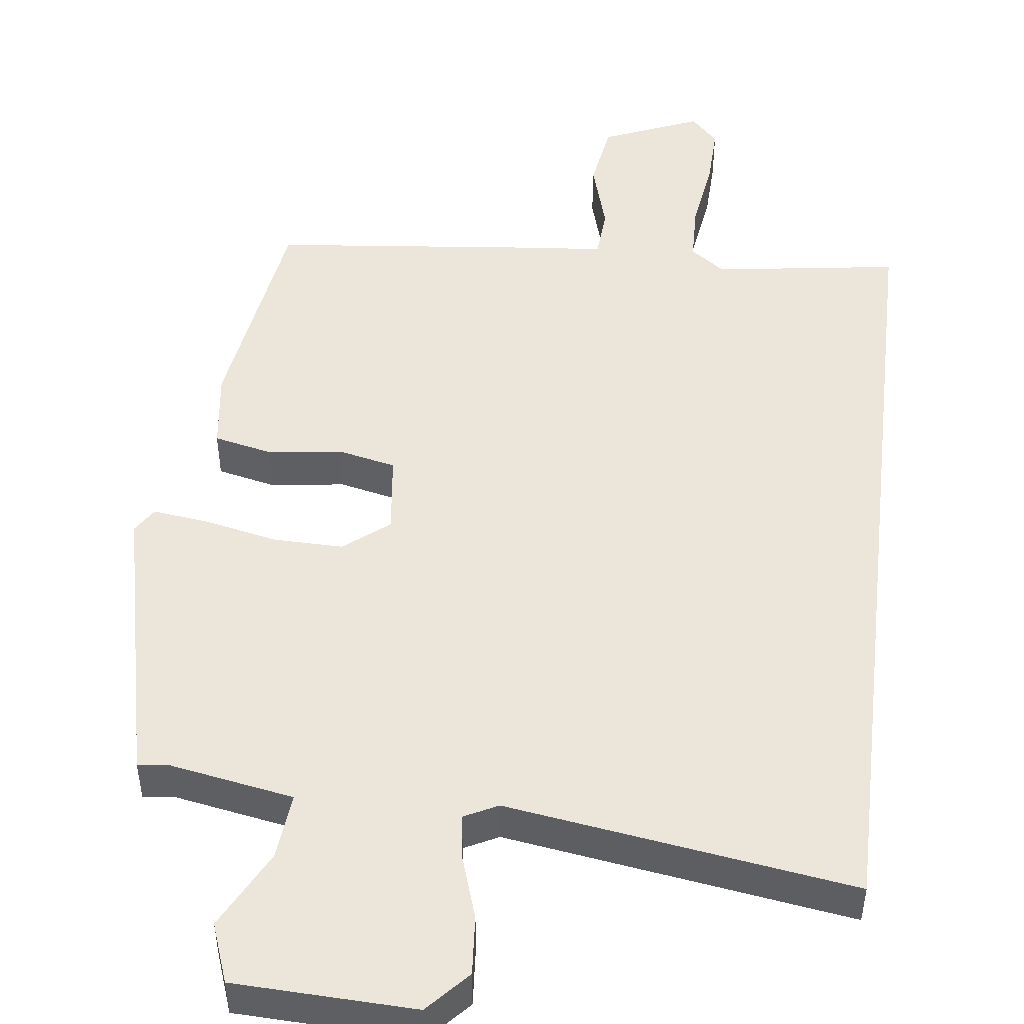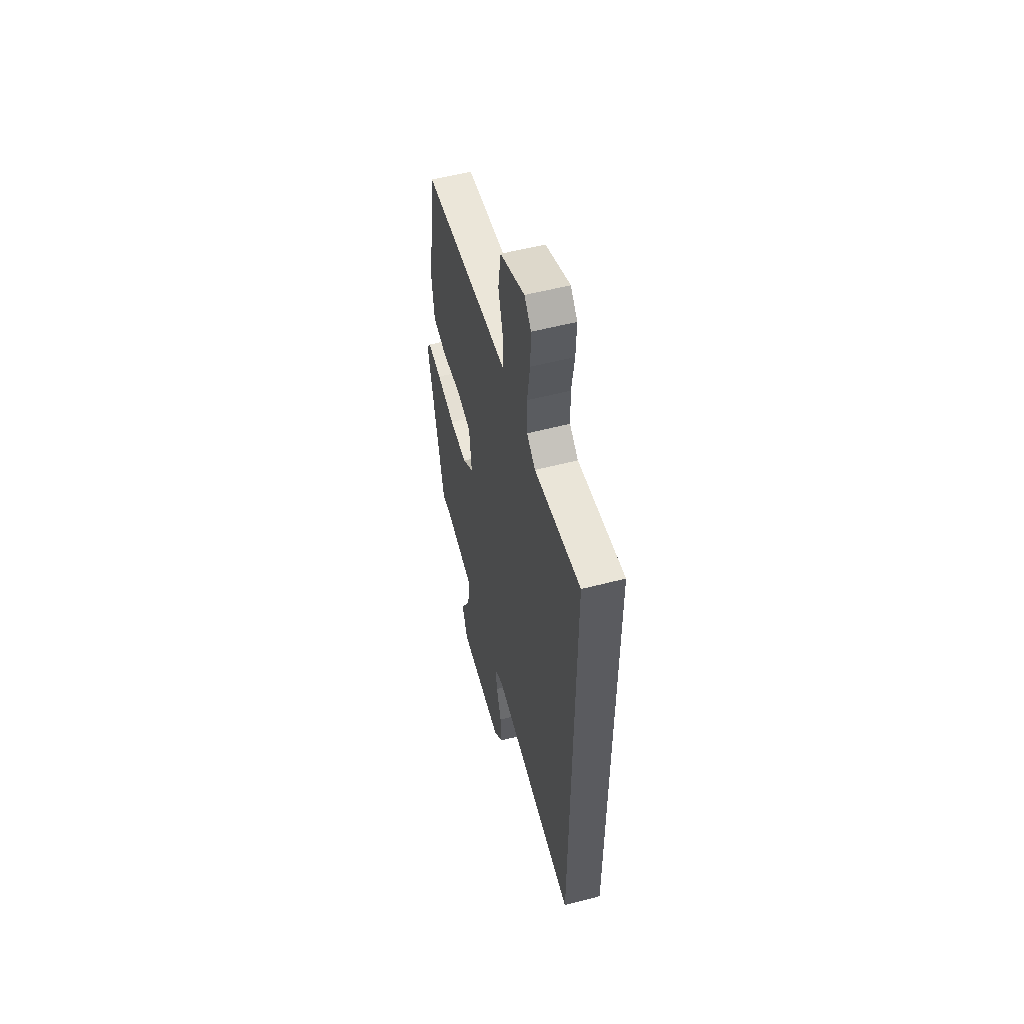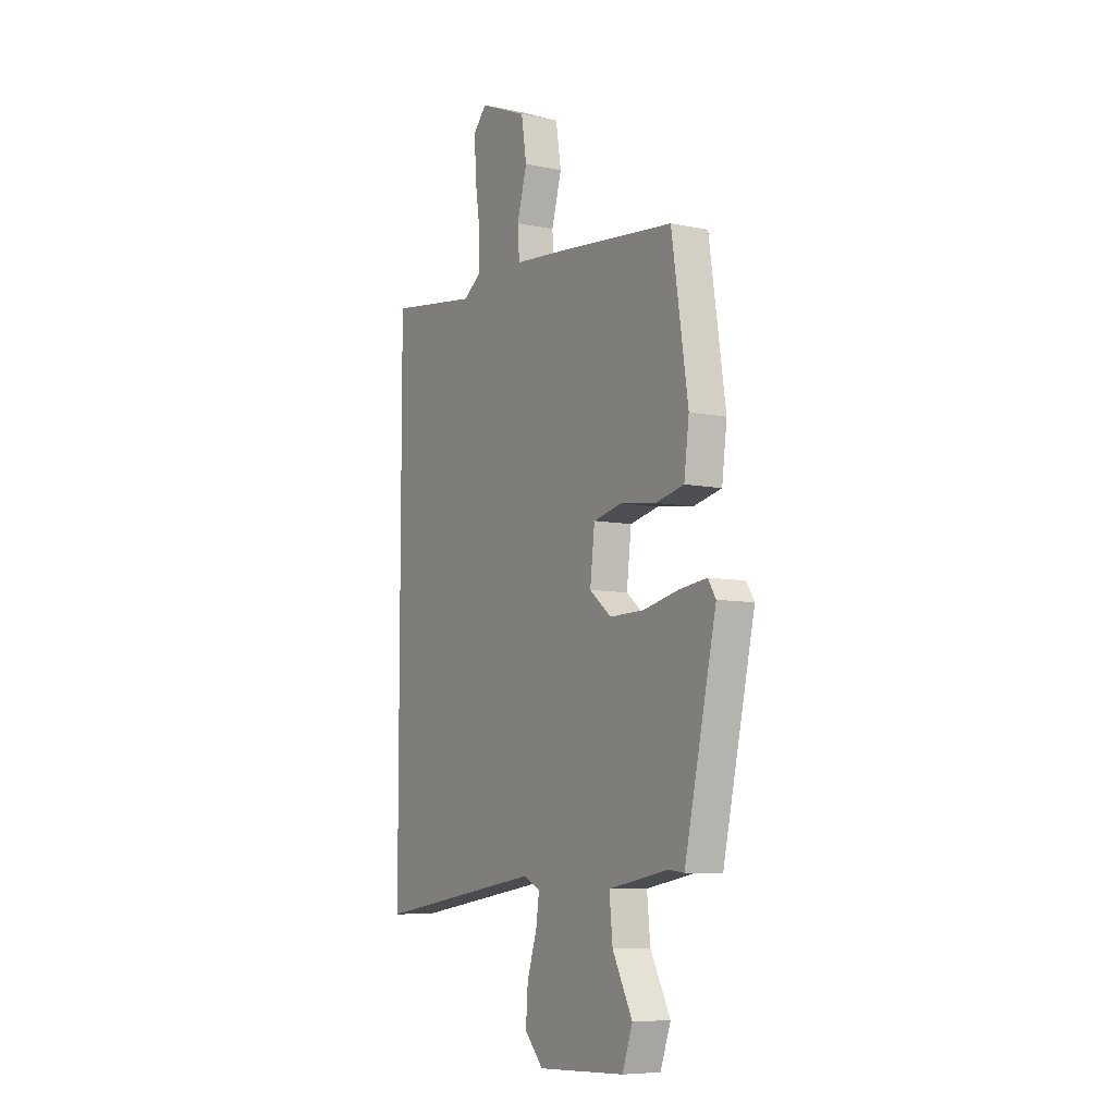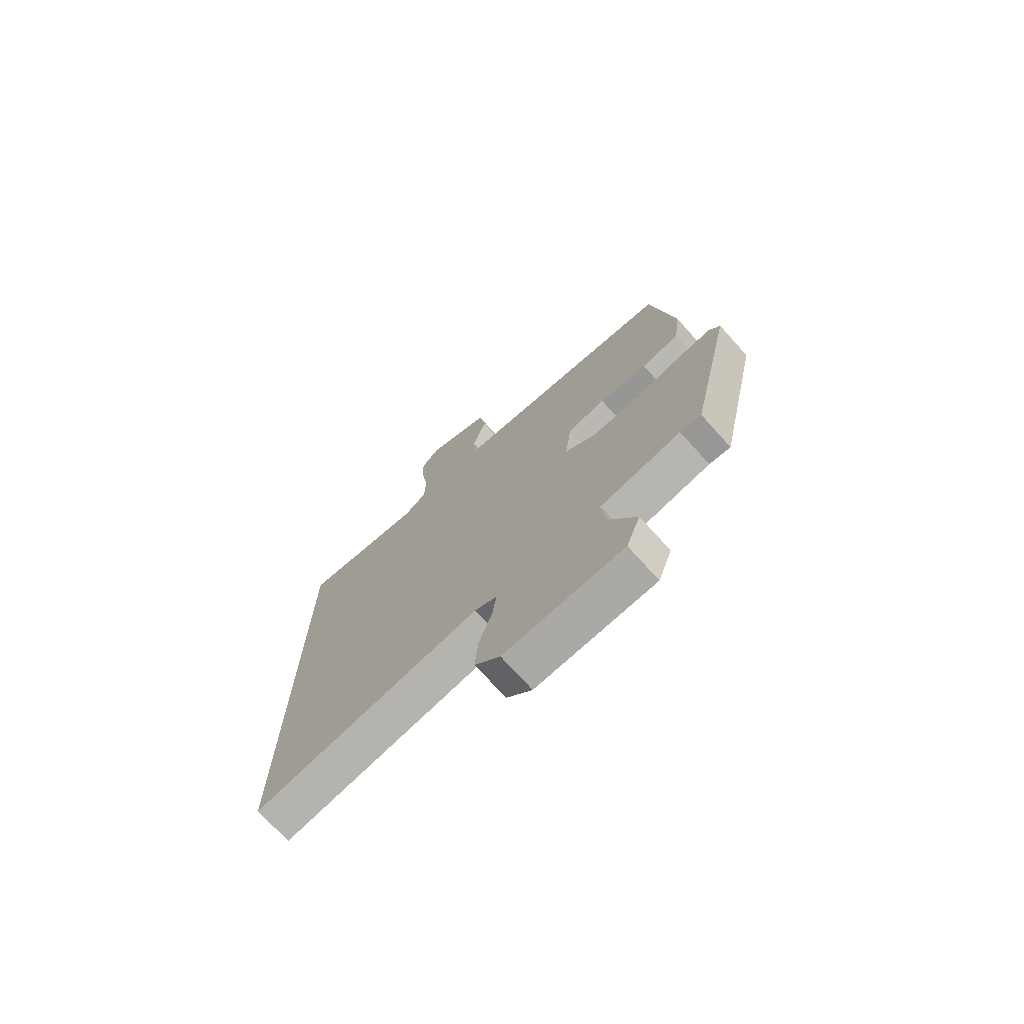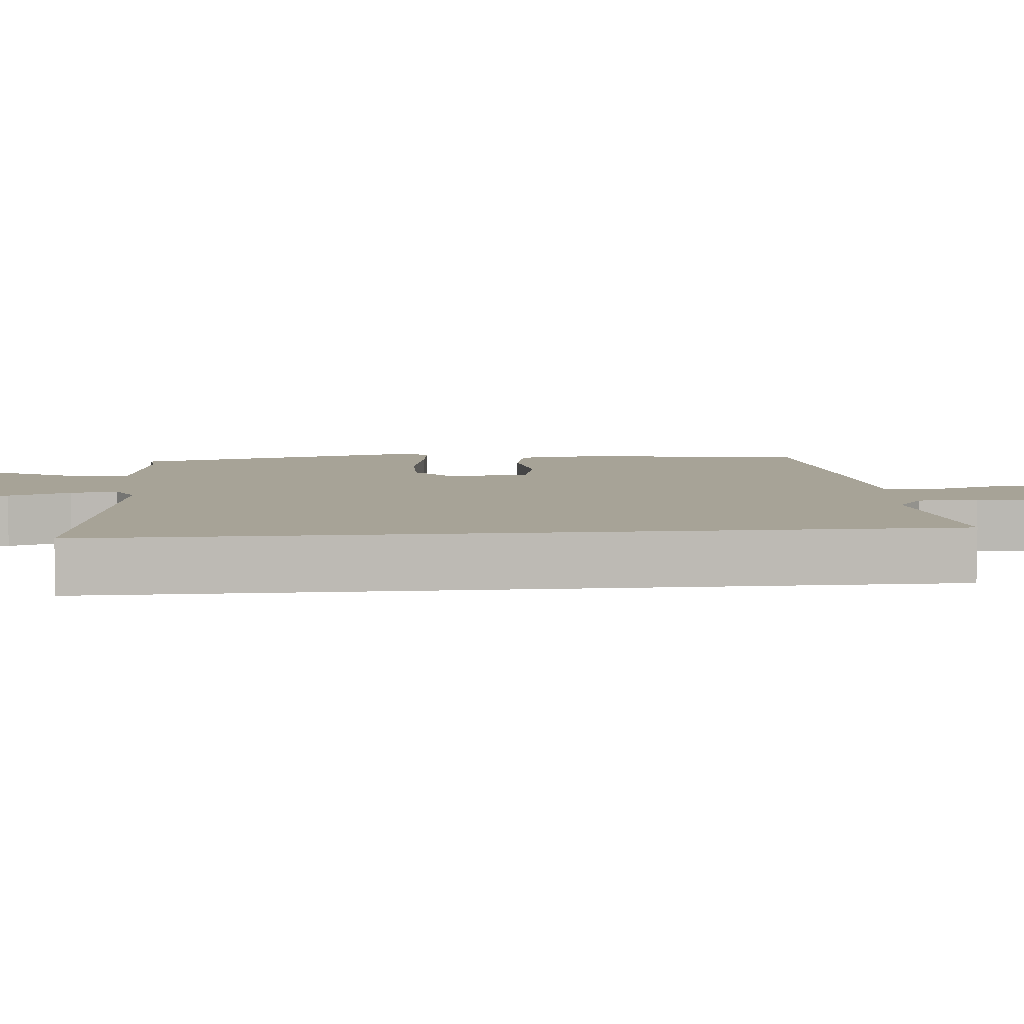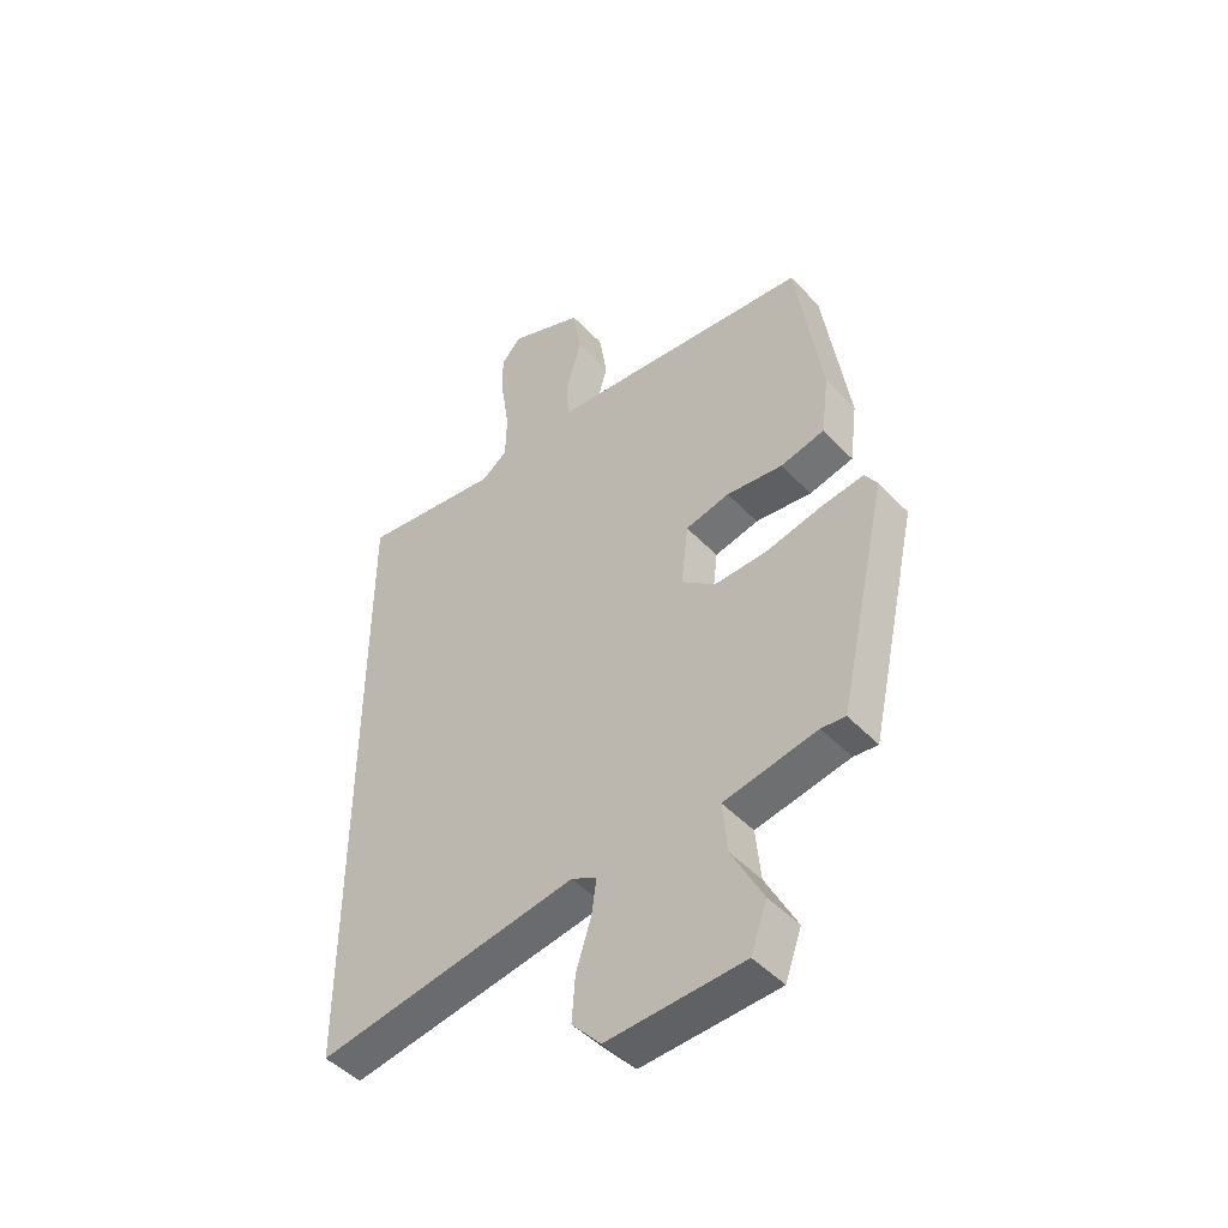
<metadata>
{"format":"obj","ext":"obj","renderer":"f3d","projection":"perspective","resolution":1024,"background":"white","views":[{"elev":48.3,"azim":-173.3,"up":"+Y"},{"elev":55.4,"azim":-105.3,"up":"+Z"},{"elev":-7.5,"azim":59.2,"up":"+Z"},{"elev":-73.5,"azim":42.1,"up":"+Z"},{"elev":6.7,"azim":-95.5,"up":"+Y"},{"elev":-47.2,"azim":40.7,"up":"+Z"}]}
</metadata>
<code>
v 0.443 0.07 -0.52
v 0.4 0.07 -0.515
v 0.233 0.07 -0.546
v 0.242 0.07 -0.638
v 0.298 0.07 -0.746
v 0.269 0.07 -0.827
v 0.025 0.07 -0.837
v -0.027 0.07 -0.78
v -0.021 0.07 -0.699
v 0.006 0.07 -0.615
v 0.015 0.07 -0.551
v -0.031 0.07 -0.528
v -0.5 0.07 -0.601
v -0.5 0.07 0.537
v -0.248 0.07 0.502
v -0.201 0.07 0.537
v -0.199 0.07 0.619
v -0.214 0.07 0.719
v -0.217 0.07 0.804
v -0.18 0.07 0.844
v -0.047 0.07 0.789
v -0.032 0.07 0.695
v -0.06 0.07 0.596
v -0.055 0.07 0.525
v 0.059 0.07 0.515
v 0.418 0.07 0.479
v 0.464 0.07 0.173
v 0.45 0.07 0.064
v 0.371 0.07 0.046
v 0.27 0.07 0.059
v 0.191 0.07 0.041
v 0.178 0.07 -0.07
v 0.239 0.07 -0.119
v 0.334 0.07 -0.117
v 0.434 0.07 -0.095
v 0.51 0.07 -0.085
v 0.532 0.07 -0.12
v 0.443 0 -0.52
v 0.4 0 -0.515
v 0.233 0 -0.546
v 0.242 0 -0.638
v 0.298 0 -0.746
v 0.269 0 -0.827
v 0.025 0 -0.837
v -0.027 0 -0.78
v -0.021 0 -0.699
v 0.006 0 -0.615
v 0.015 0 -0.551
v -0.031 0 -0.528
v -0.5 0 -0.601
v -0.5 0 0.537
v -0.248 0 0.502
v -0.201 0 0.537
v -0.199 0 0.619
v -0.214 0 0.719
v -0.217 0 0.804
v -0.18 0 0.844
v -0.047 0 0.789
v -0.032 0 0.695
v -0.06 0 0.596
v -0.055 0 0.525
v 0.059 0 0.515
v 0.418 0 0.479
v 0.464 0 0.173
v 0.45 0 0.064
v 0.371 0 0.046
v 0.27 0 0.059
v 0.191 0 0.041
v 0.178 0 -0.07
v 0.239 0 -0.119
v 0.334 0 -0.117
v 0.434 0 -0.095
v 0.51 0 -0.085
v 0.532 0 -0.12
f 34 35 36 37
f 33 34 37 1
f 32 33 1 2
f 27 28 29 30
f 27 30 31
f 24 25 26 27
f 24 27 31
f 20 21 22 23
f 20 23 24
f 17 18 19 20
f 16 17 20 24
f 15 16 24 31
f 12 13 14 15
f 11 12 15 31
f 7 8 9 10
f 4 5 6 7
f 3 4 7 10
f 32 2 3
f 32 3 10 11
f 11 31 32
f 74 73 72 71
f 38 74 71 70
f 39 38 70 69
f 67 66 65 64
f 68 67 64
f 64 63 62 61
f 68 64 61
f 60 59 58 57
f 61 60 57
f 57 56 55 54
f 61 57 54 53
f 68 61 53 52
f 52 51 50 49
f 68 52 49 48
f 47 46 45 44
f 44 43 42 41
f 47 44 41 40
f 40 39 69
f 48 47 40 69
f 69 68 48
f 1 38 39 2
f 2 39 40 3
f 3 40 41 4
f 4 41 42 5
f 5 42 43 6
f 6 43 44 7
f 7 44 45 8
f 8 45 46 9
f 9 46 47 10
f 10 47 48 11
f 11 48 49 12
f 12 49 50 13
f 13 50 51 14
f 14 51 52 15
f 15 52 53 16
f 16 53 54 17
f 17 54 55 18
f 18 55 56 19
f 19 56 57 20
f 20 57 58 21
f 21 58 59 22
f 22 59 60 23
f 23 60 61 24
f 24 61 62 25
f 25 62 63 26
f 26 63 64 27
f 27 64 65 28
f 28 65 66 29
f 29 66 67 30
f 30 67 68 31
f 31 68 69 32
f 32 69 70 33
f 33 70 71 34
f 34 71 72 35
f 35 72 73 36
f 36 73 74 37
f 37 74 38 1

</code>
